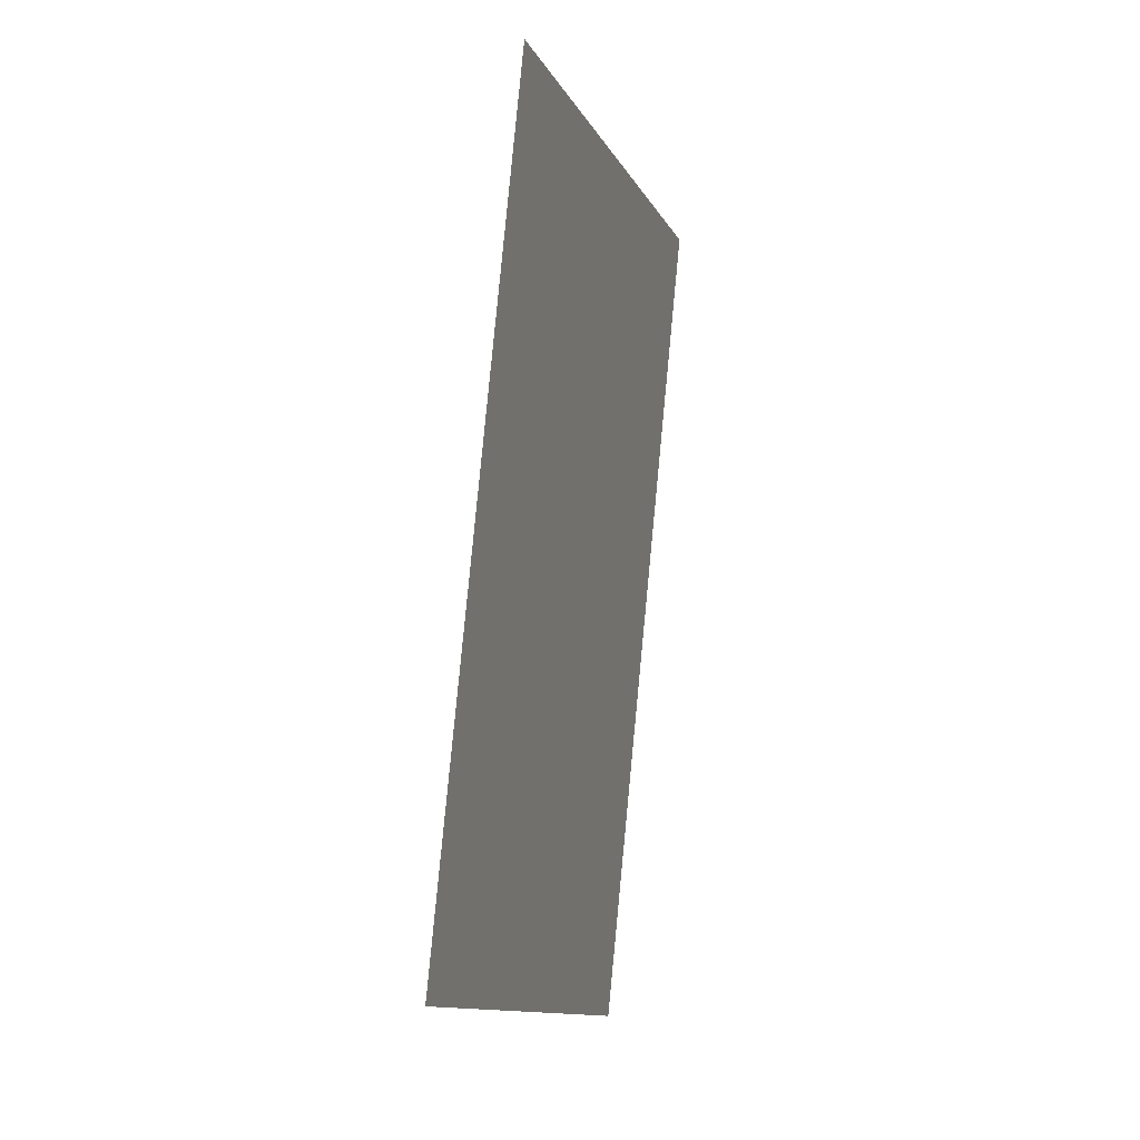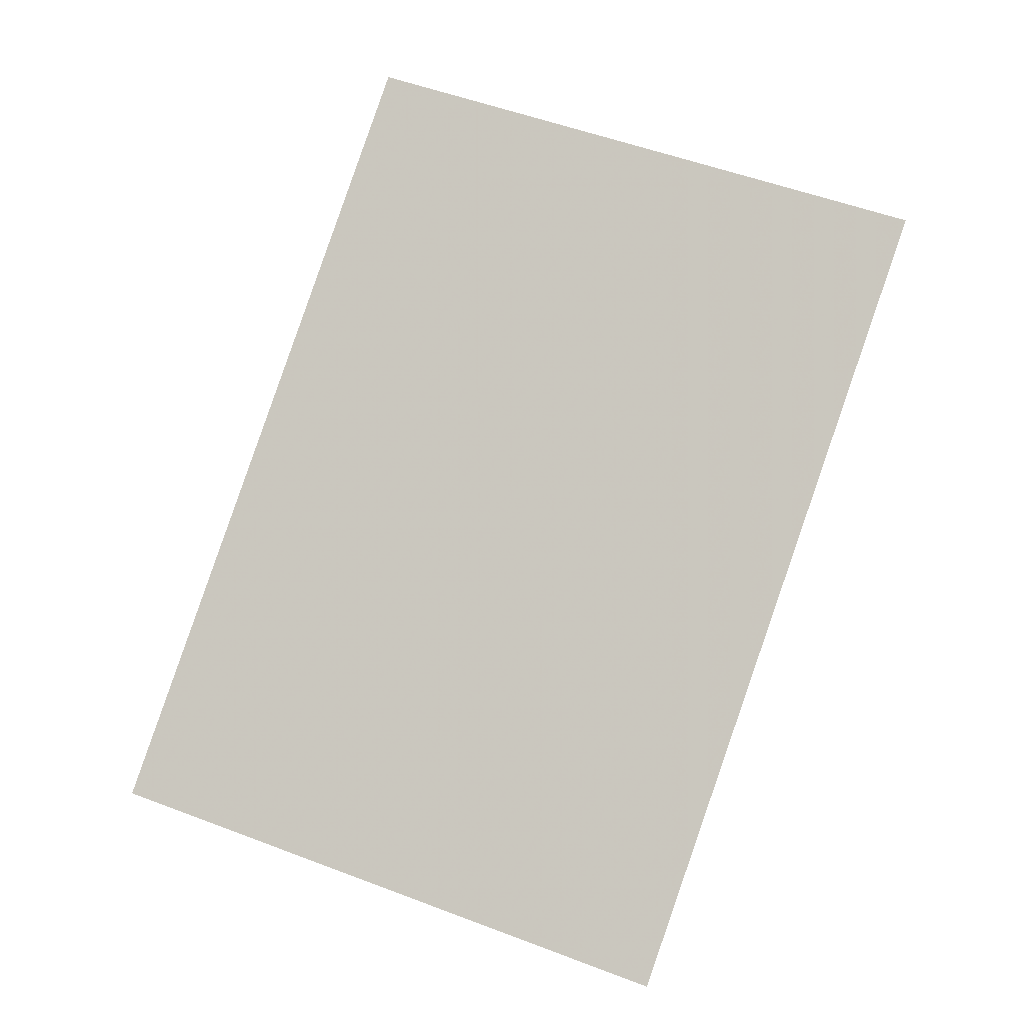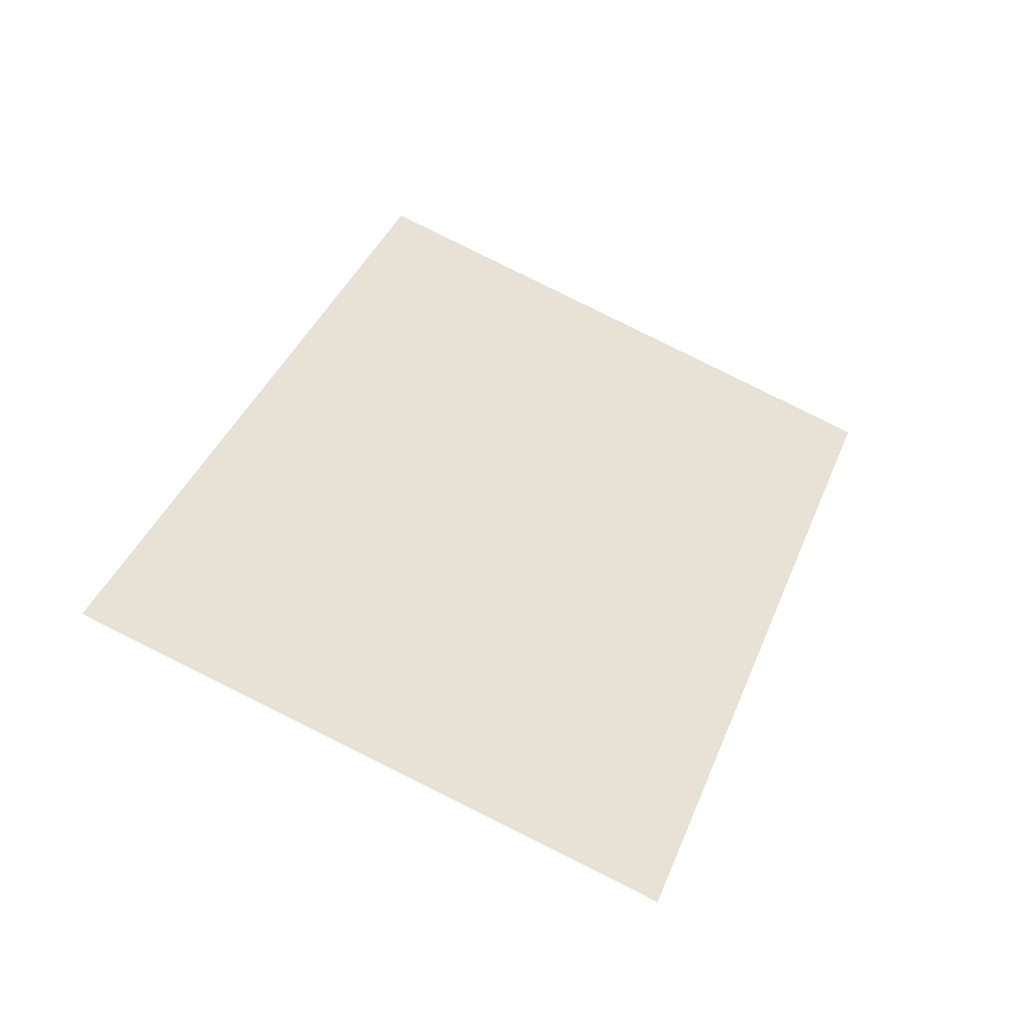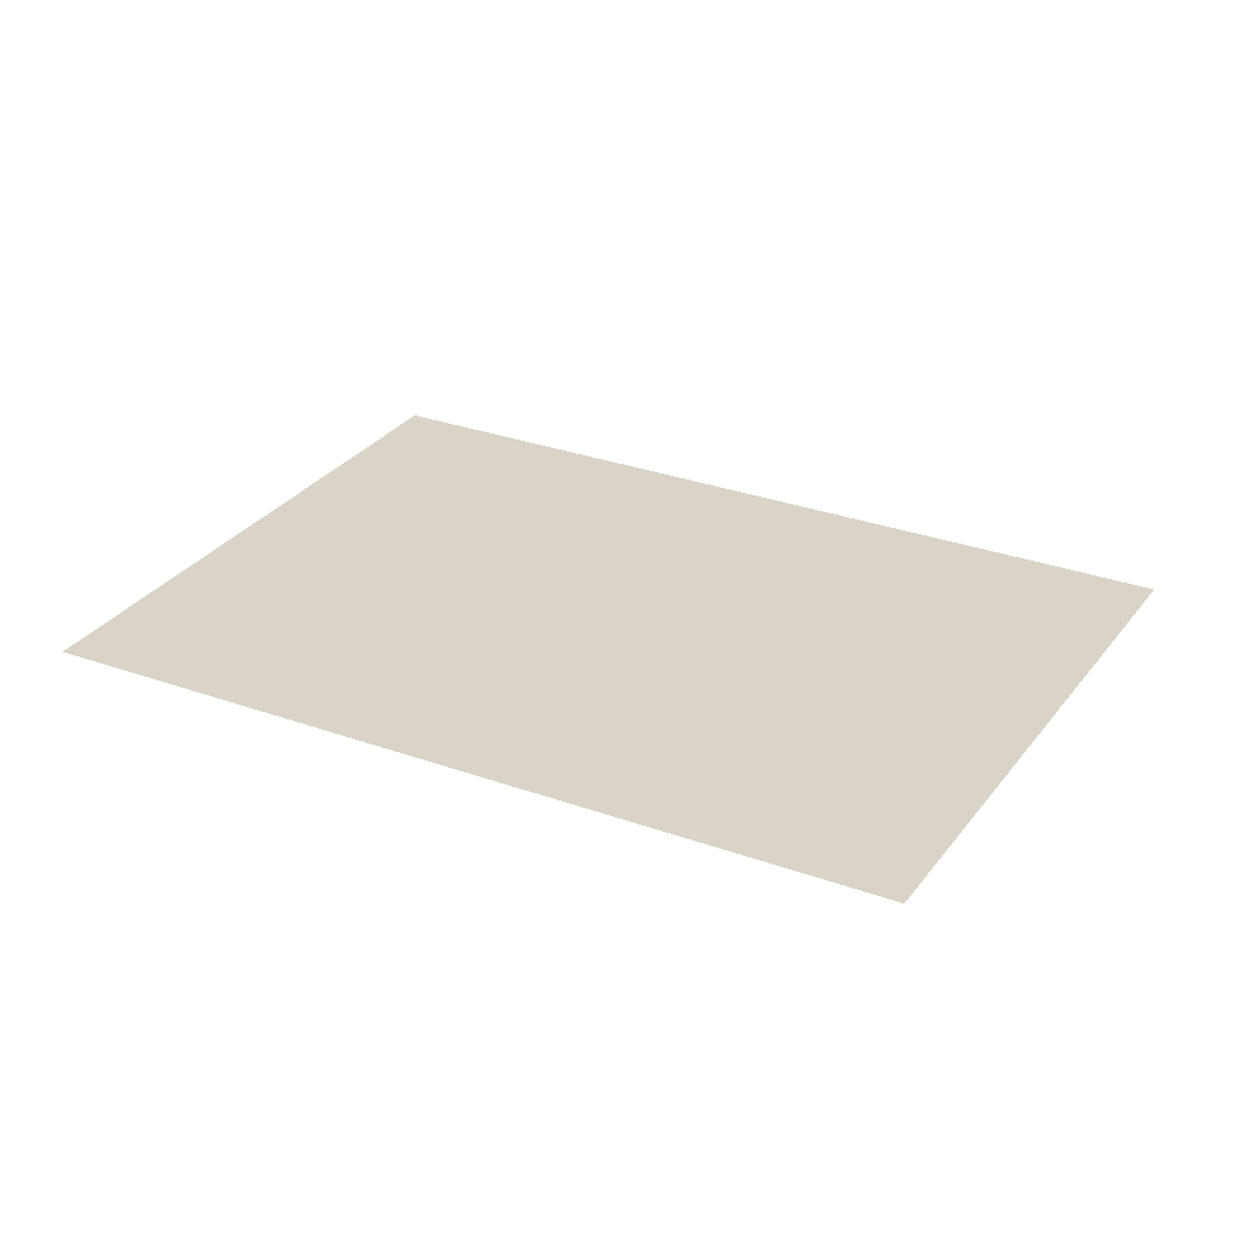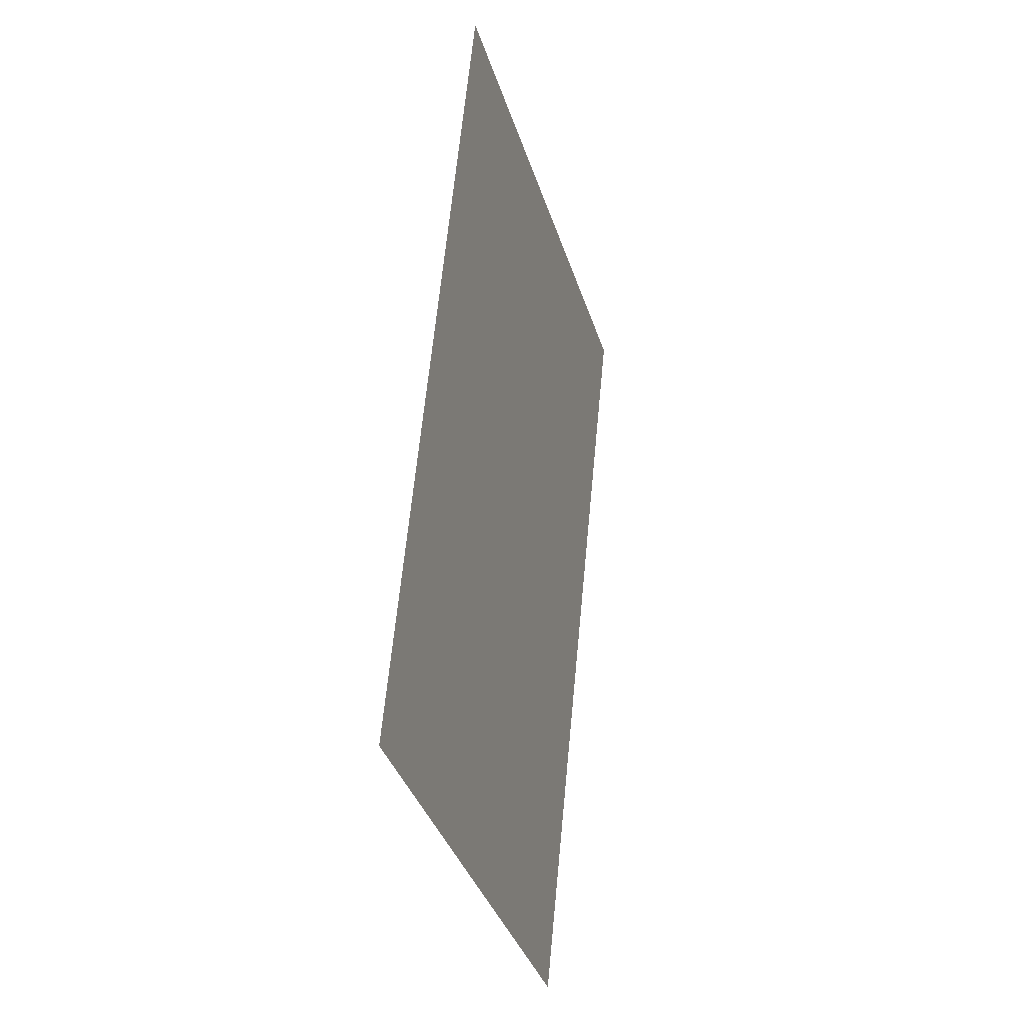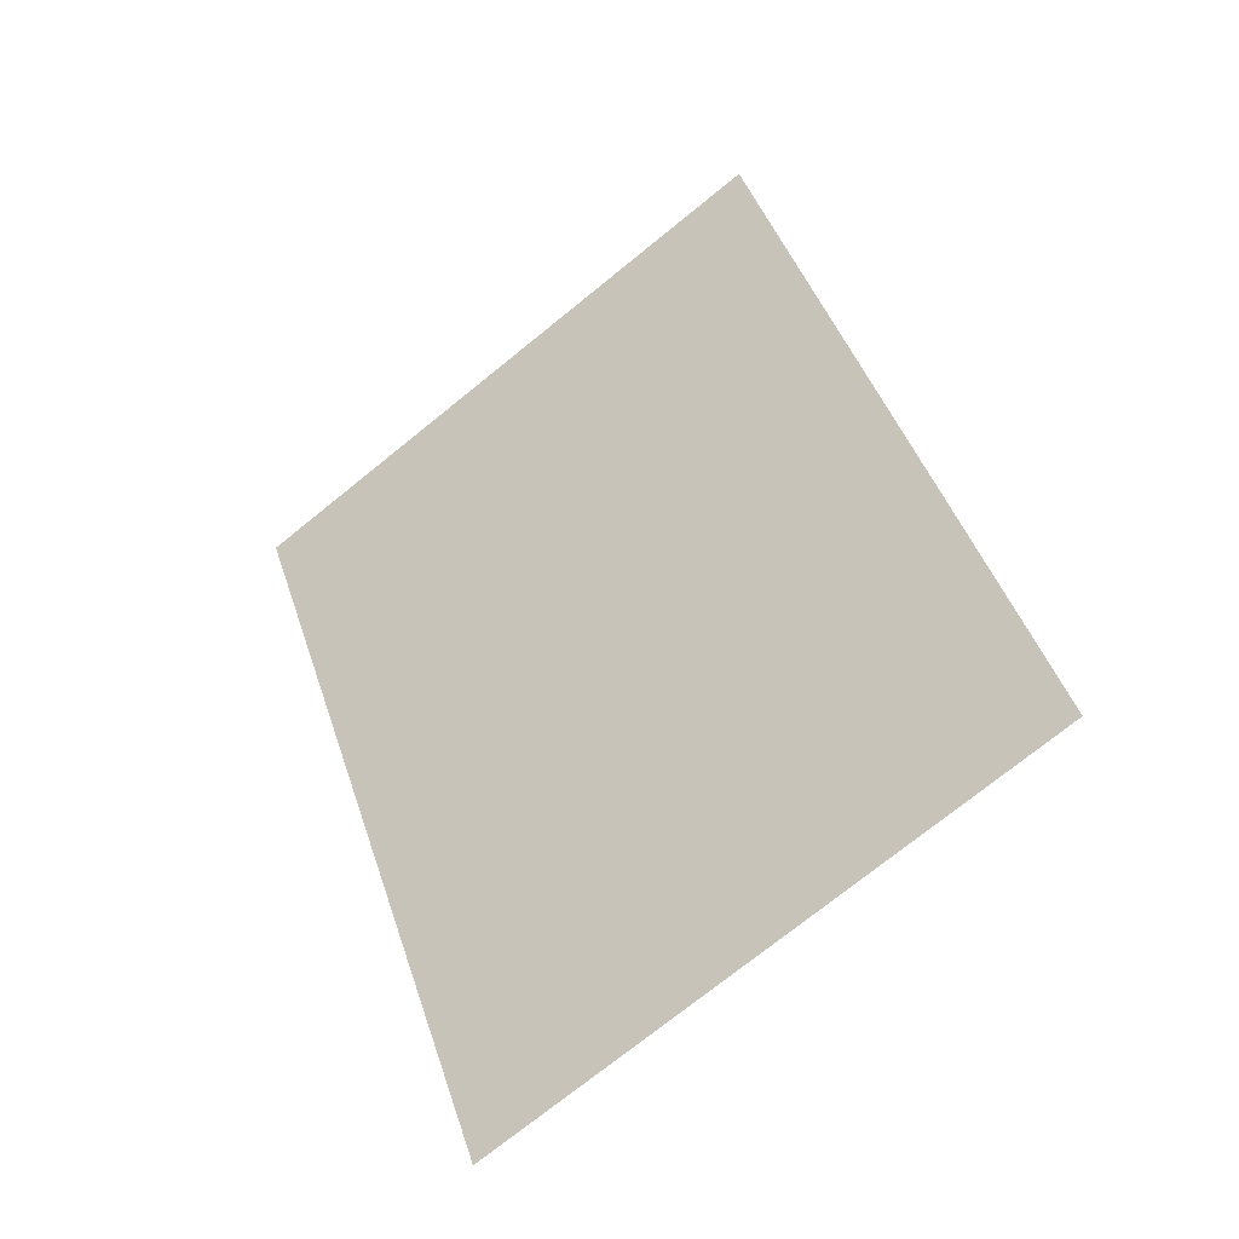
<metadata>
{"format":"obj","ext":"obj","renderer":"f3d","projection":"perspective","resolution":1024,"background":"white","views":[{"elev":10.0,"azim":-73.6,"up":"+Z"},{"elev":-9.2,"azim":12.8,"up":"+Z"},{"elev":-48.8,"azim":-18.0,"up":"+Z"},{"elev":28.7,"azim":-41.6,"up":"+Y"},{"elev":-11.9,"azim":-74.1,"up":"+Z"},{"elev":-39.7,"azim":-145.3,"up":"+Z"}]}
</metadata>
<code>
o Plane
v -0.4711 0 1.655
v 1.412 0 0.9823
v -1.412 0 -0.9823
v 0.4711 0 -1.655
f 1 2 4 3

</code>
